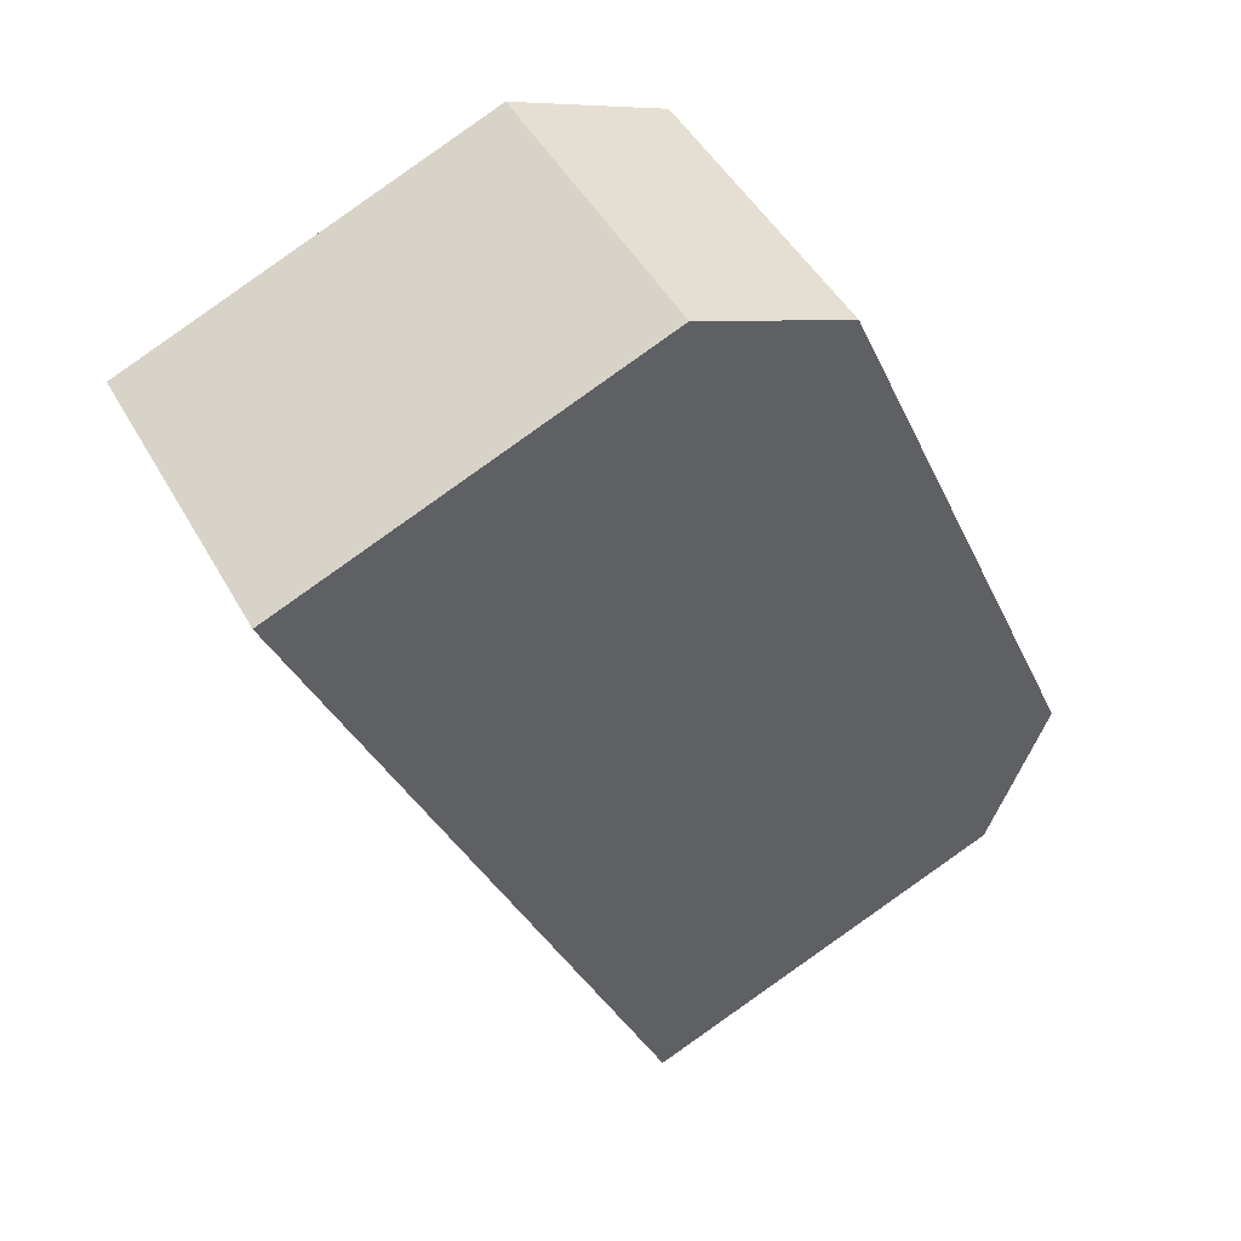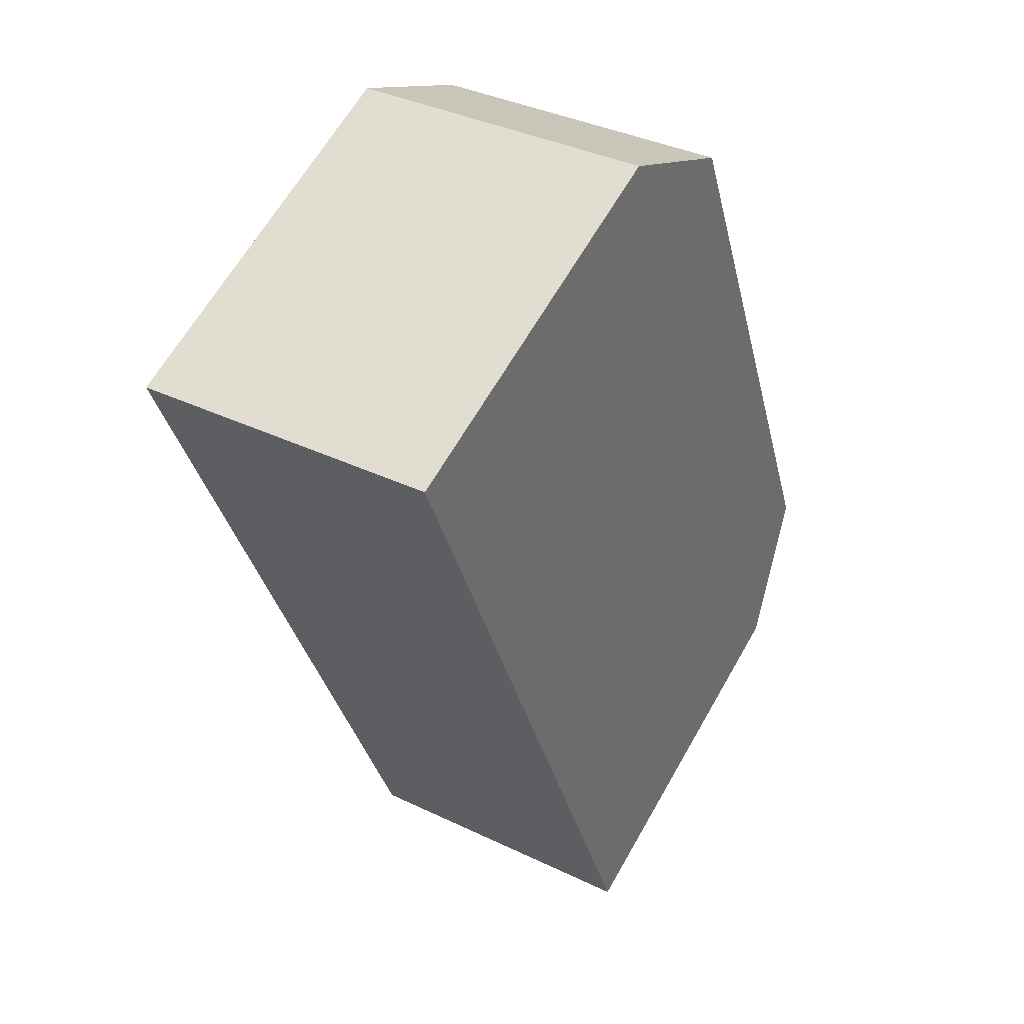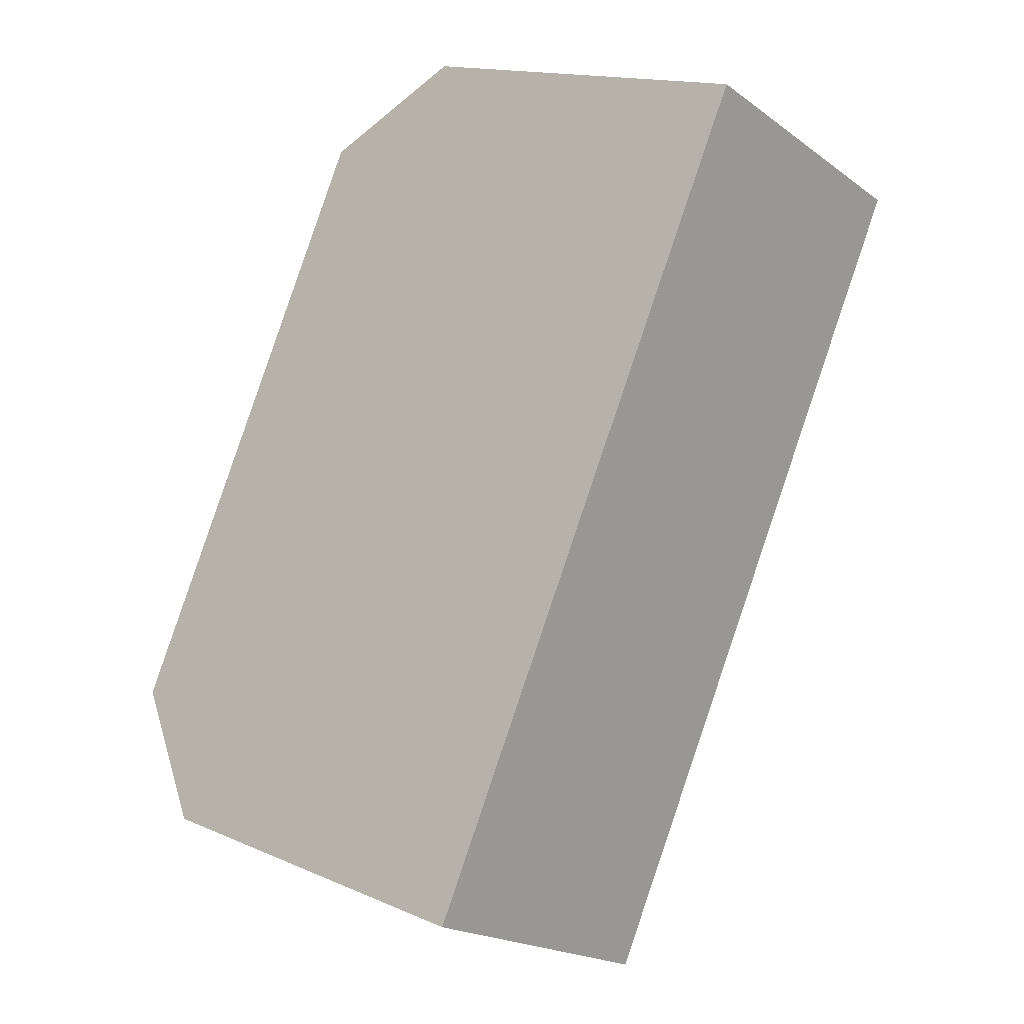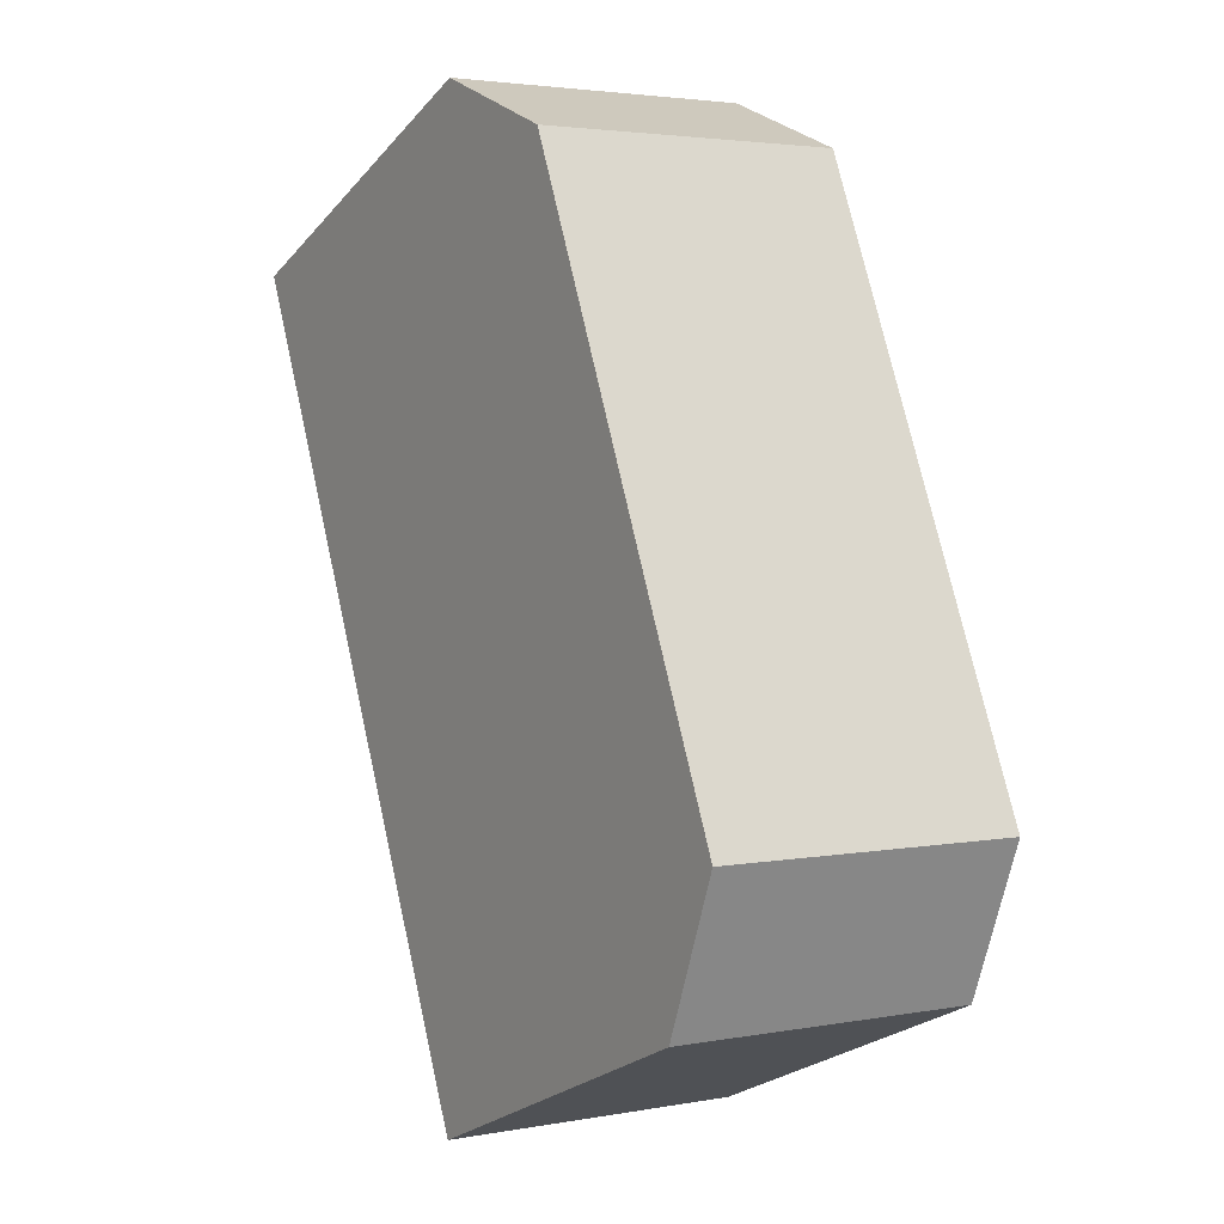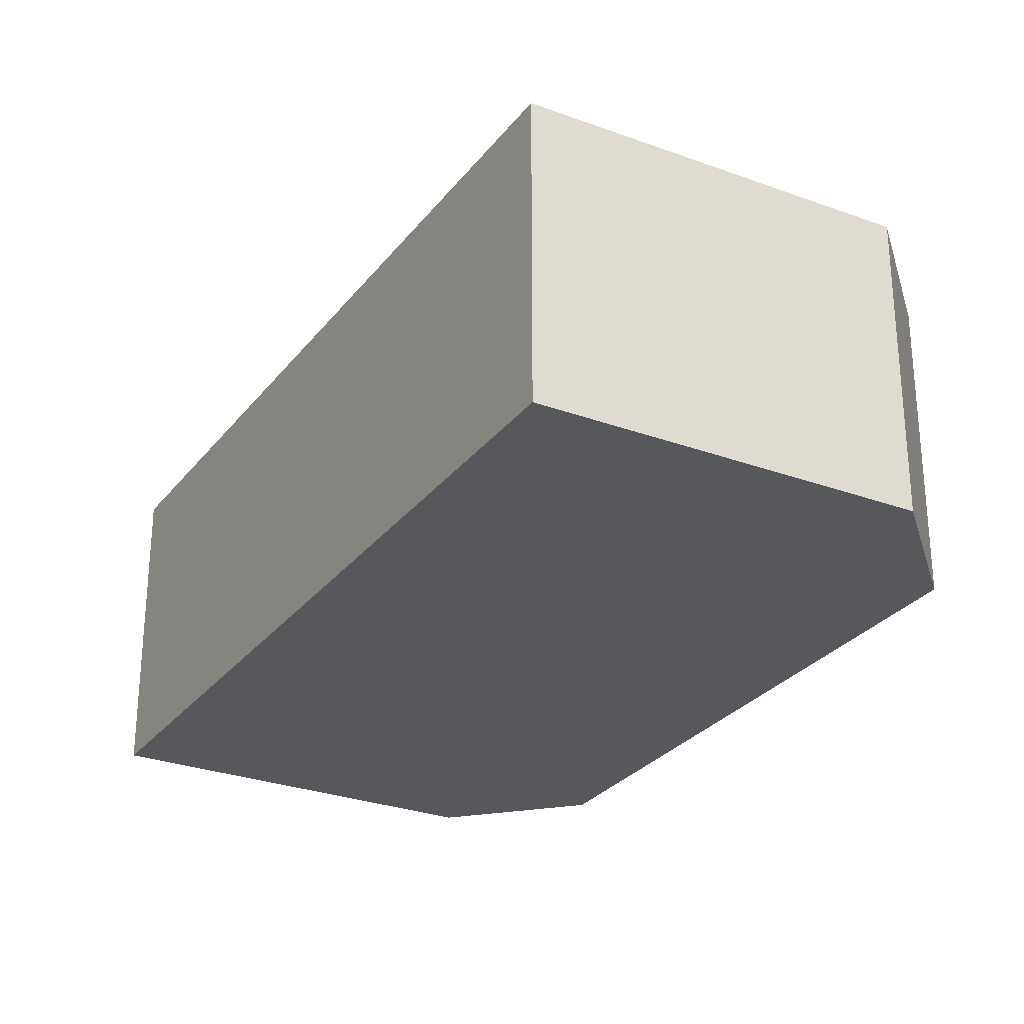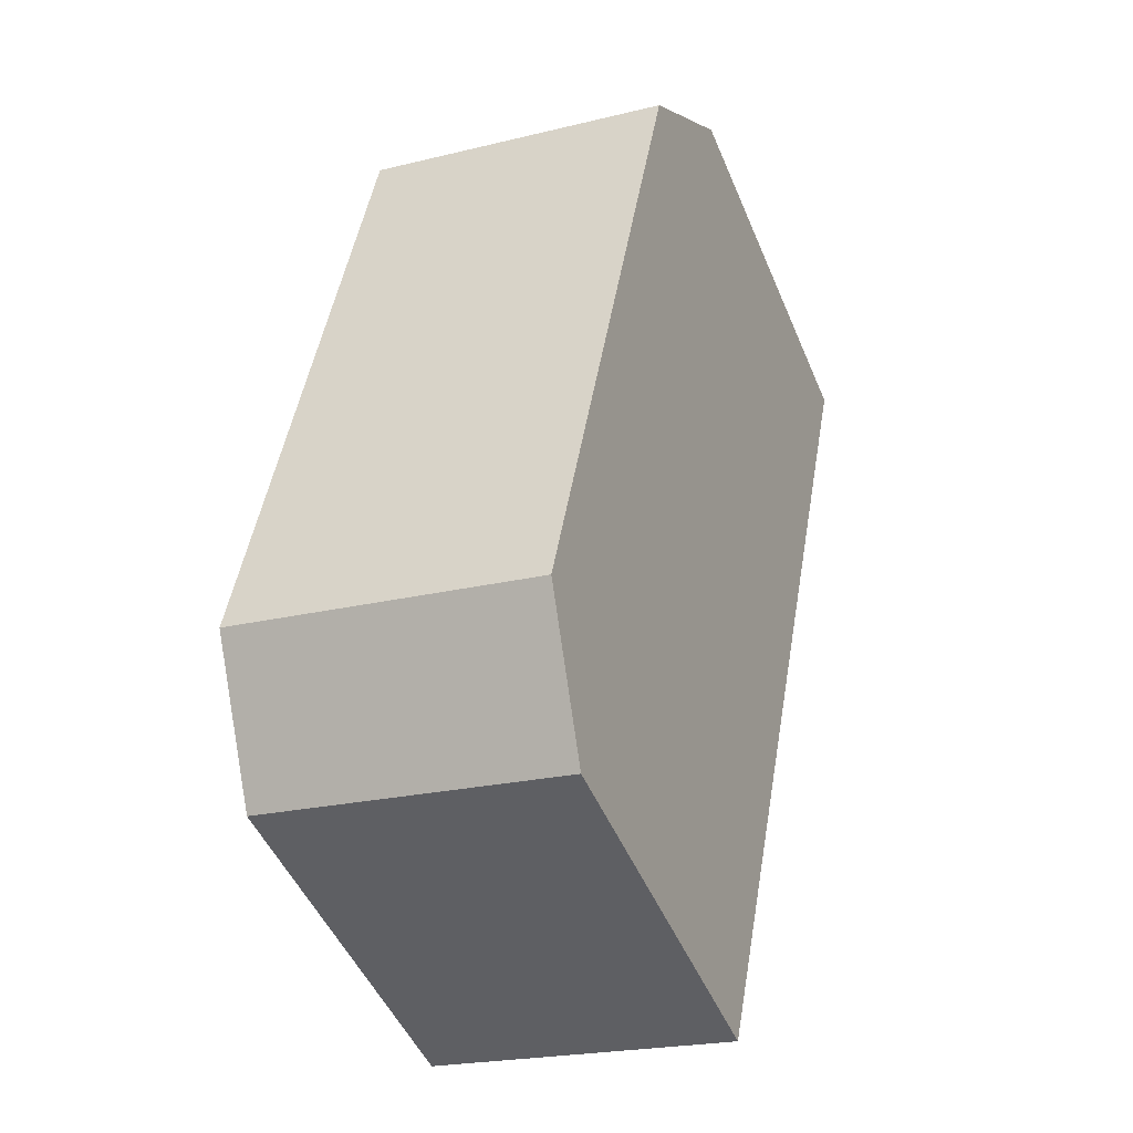
<metadata>
{"format":"obj","ext":"obj","renderer":"f3d","projection":"perspective","resolution":1024,"background":"white","views":[{"elev":46.4,"azim":152.4,"up":"+Z"},{"elev":36.4,"azim":122.2,"up":"+Z"},{"elev":-19.7,"azim":37.4,"up":"+Z"},{"elev":3.1,"azim":-122.5,"up":"+Z"},{"elev":-28.4,"azim":173.9,"up":"+Y"},{"elev":-21.8,"azim":-66.5,"up":"+Z"}]}
</metadata>
<code>
v  0.789 4.062 -1.978
v  10.15 4.062 6.515
v  5.517 4.062 -3.969
v  0 4.062 2.487e-16
v  3.412 4.062 7.77
v  5.386 4.062 8.521
v  5.386 -5.218e-16 8.521
v  10.15 -3.989e-16 6.515
v  5.517 2.43e-16 -3.969
v  0.789 1.211e-16 -1.978
v  0 0 0
v  3.412 -4.758e-16 7.77
g defaultobject
f 1 2 3
f 2 1 4
f 2 4 5
f 2 5 6
f 7 2 6
f 2 7 8
f 8 3 2
f 3 8 9
f 9 1 3
f 1 9 10
f 10 4 1
f 4 10 11
f 11 5 4
f 5 11 12
f 12 6 5
f 6 12 7
f 8 10 9
f 10 8 11
f 11 8 12
f 12 8 7

</code>
